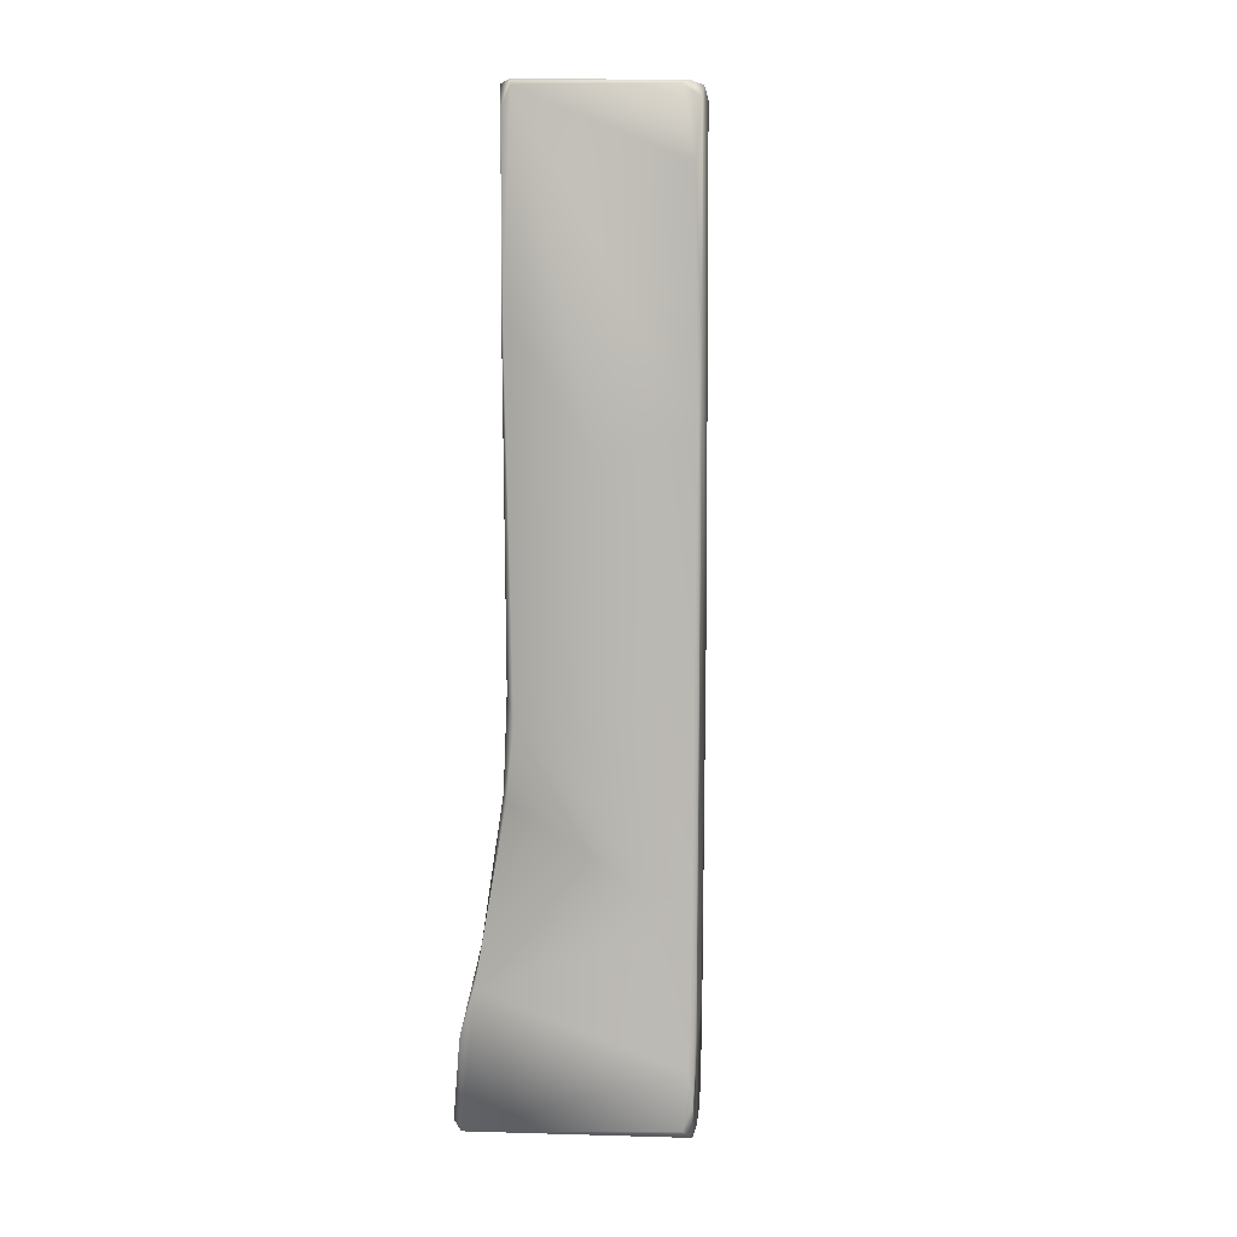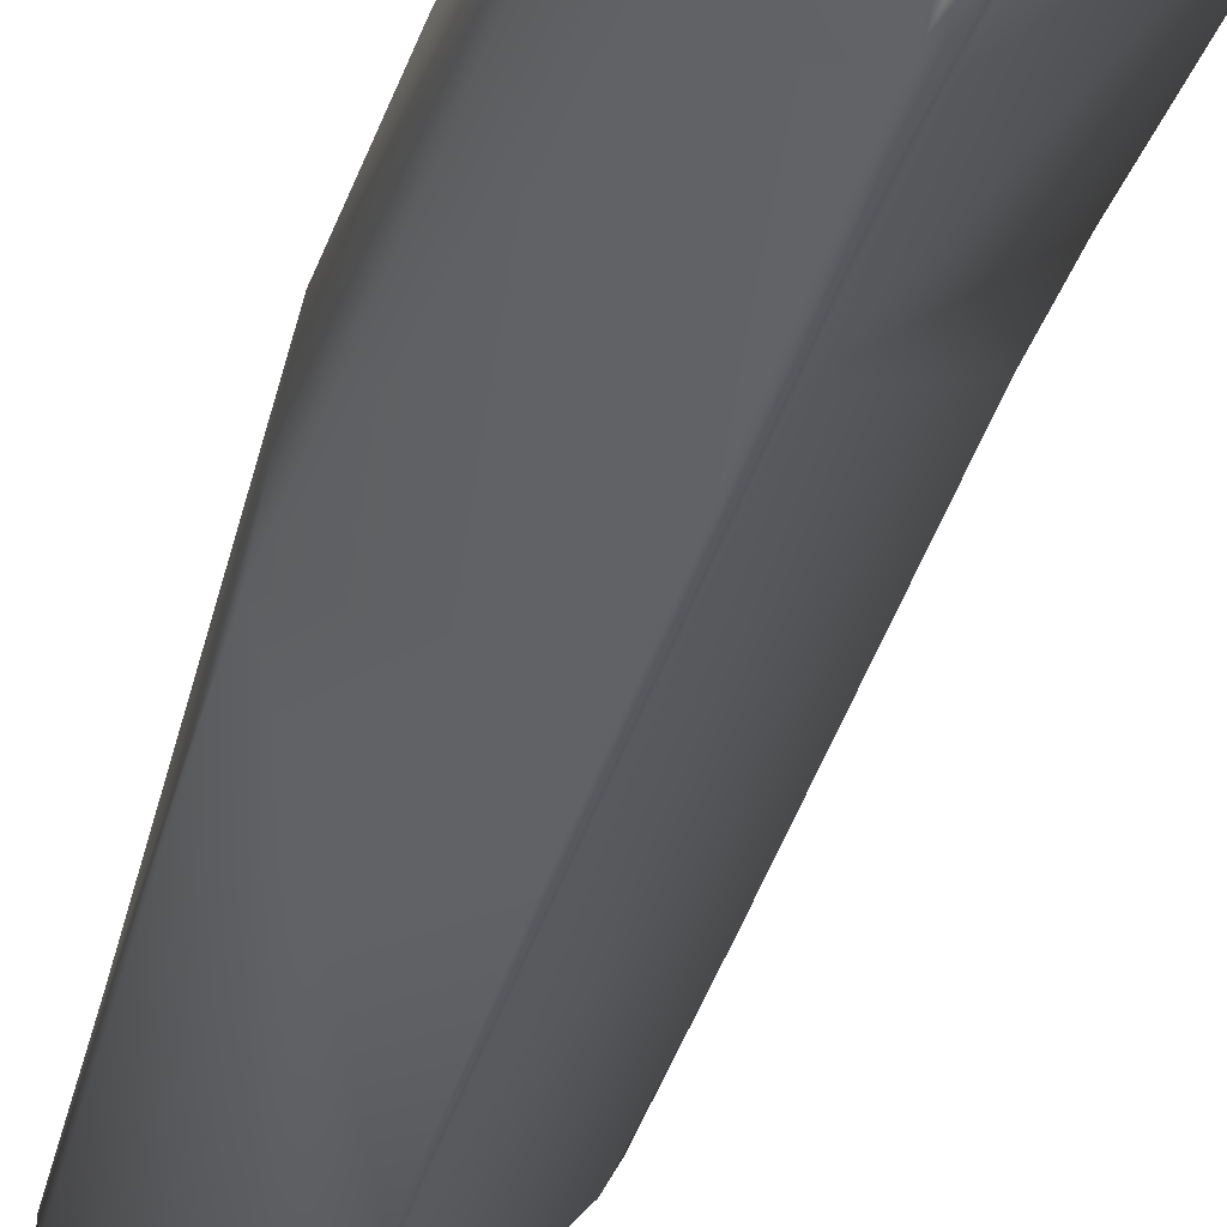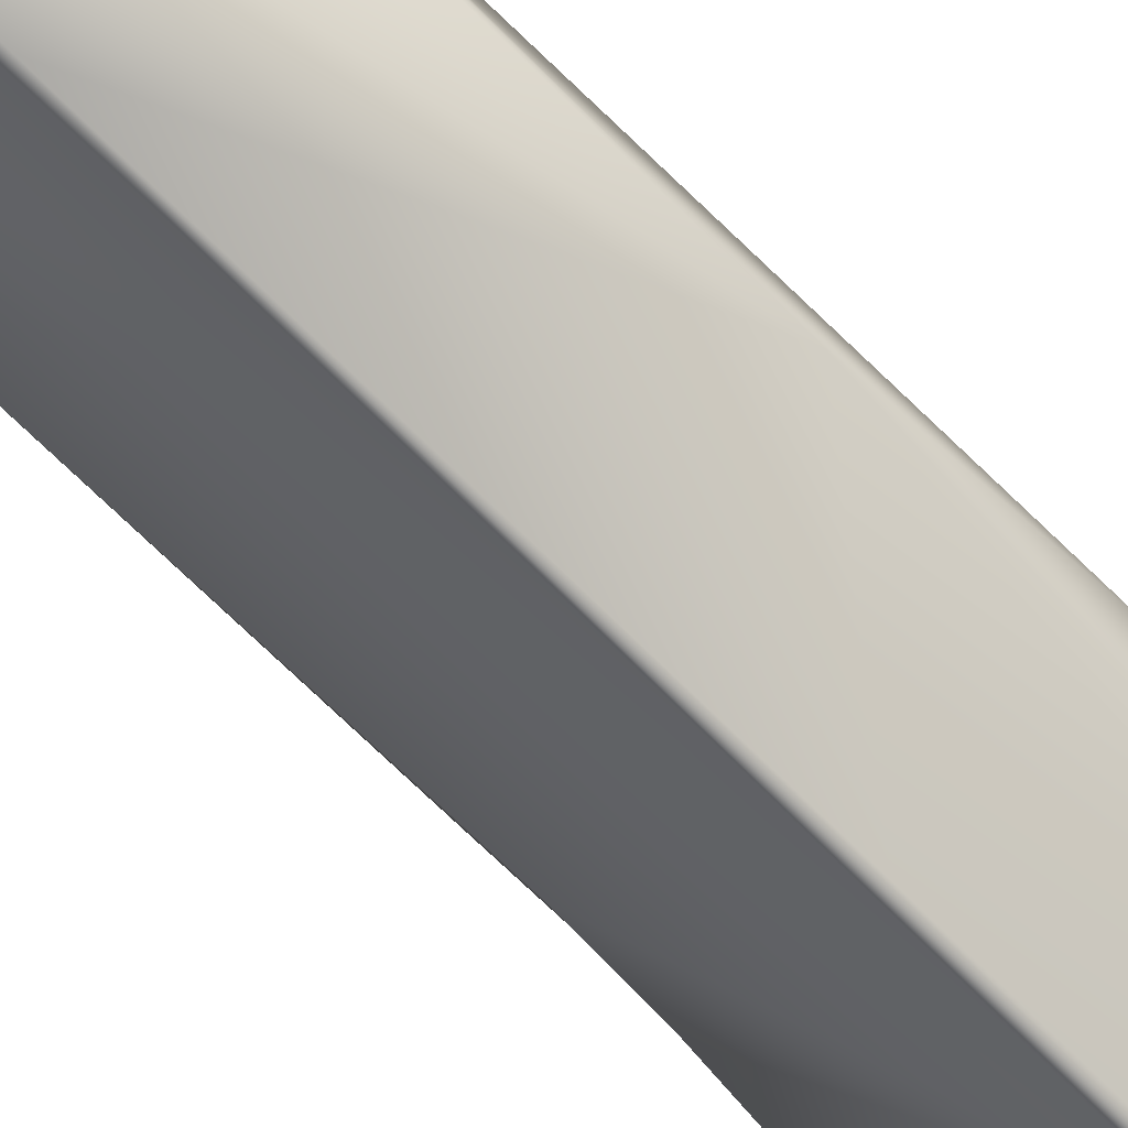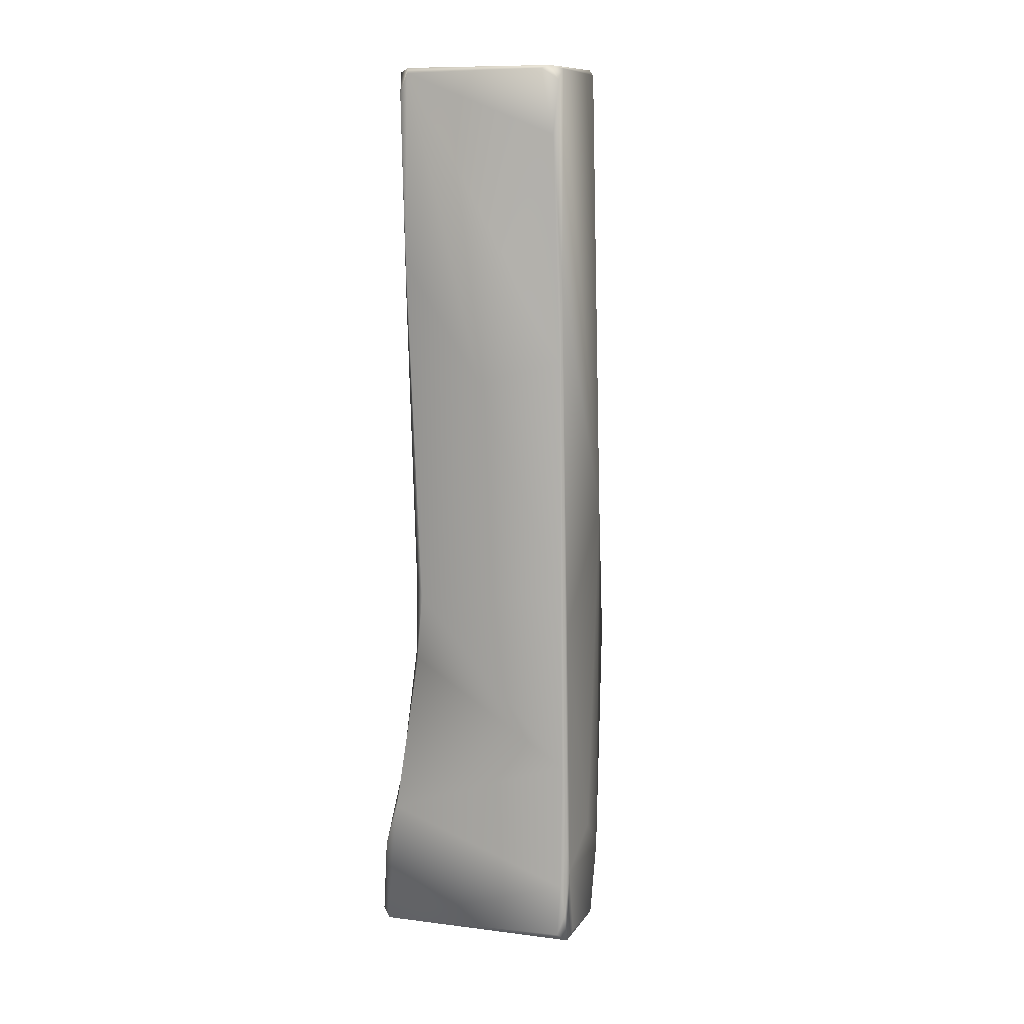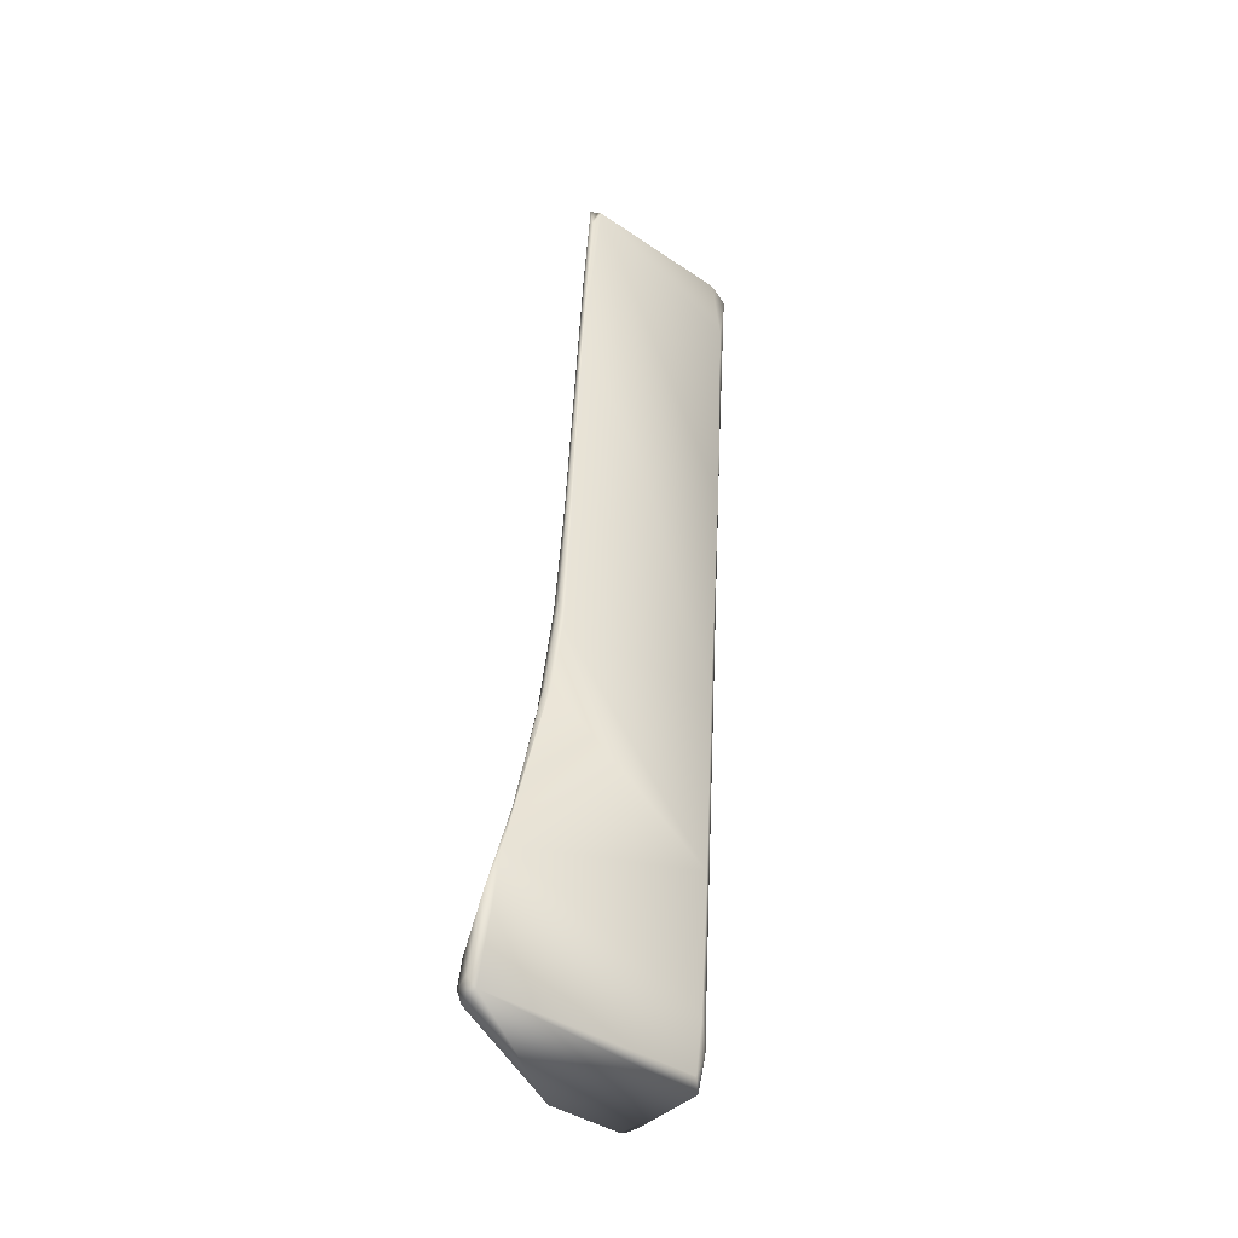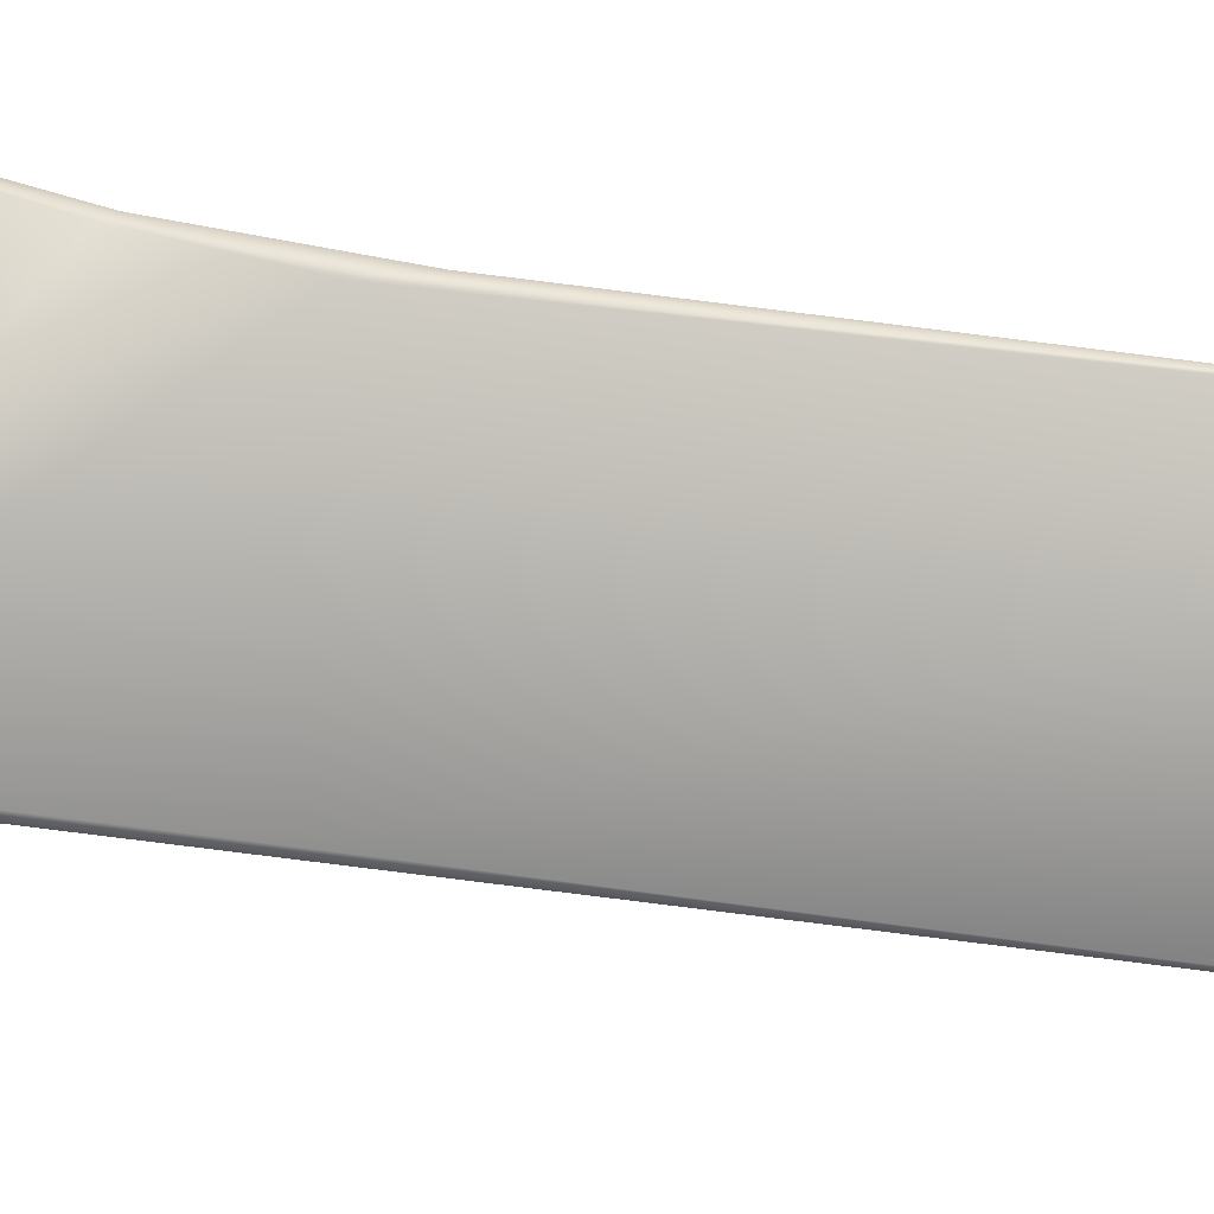
<metadata>
{"format":"obj","ext":"obj","renderer":"f3d","projection":"perspective","resolution":1024,"background":"white","views":[{"elev":3.8,"azim":137.2,"up":"+Y"},{"elev":-26.4,"azim":-14.9,"up":"+Z"},{"elev":-70.5,"azim":-138.7,"up":"+Z"},{"elev":7.0,"azim":152.4,"up":"+Y"},{"elev":-44.5,"azim":94.0,"up":"+Y"},{"elev":-32.4,"azim":78.7,"up":"+Z"}]}
</metadata>
<code>
o 483_GP_JGD124
v -3.321 -77.67 -13.41
v -4.413 -83.21 -12.23
v -4.457 -69.17 -13.11
v 19.06 -10.78 5.808
v 22.01 42.21 3.208
v 18.59 9.62 5.391
v 18.08 -82.73 17.03
v -0.2128 -82.28 10.69
v -5.565 -83.2 8.085
v 17 -81.4 17.18
v 18.39 -27.1 7.54
v 16.63 -11.57 6.862
v 19.48 82.42 2.085
v 16.25 49.94 3.742
v 22.08 63.69 2.774
v 0.01294 -70.8 10.99
v -4.546 -29.48 7.458
v -6.015 -17.9 6.271
v -7.405 -10.85 5.03
v 0.04063 84.06 -2.471
v 22.67 83.28 0.3727
v 4.1 82.66 -19.86
v -17.08 -68.67 -1.697
v -15.55 -81.76 -2.118
v -17.28 -68.7 0.01264
v 5.697 82.07 -19.6
v 21.62 -82.74 14.66
v -13.59 37.83 -2.848
v -10.76 81.76 -5.715
v -14.12 48.43 -4.3
v 11.28 83.55 1.445
v -11.12 -81.43 4.845
v -14.83 -82.33 -1.066
v -18.81 -48.79 1.272
v -16.04 -49.17 3.415
v -8.157 -75.06 7.568
v 7.669 14.7 5.907
v 23.45 82.52 1.592
v -11.61 -21.05 4.526
v -15.42 -36.45 3.569
v -5.032 -47.03 8.162
v -11.73 82.96 -7.981
v -12.54 77.04 -6.831
v 23.88 78.58 1.114
v 22.27 47.53 2.597
v 8.457 36.07 4.651
v 5.921 56.83 2.853
v -2.139 -20.76 -15.87
v -12.58 -62.57 -6.006
v -16.57 0.5964 -3.005
v -13.36 -15.84 3.211
v 9.281 -10.52 7.446
v 18.32 -16.14 5.054
v 11.7 25.68 -6.728
v -0.5241 -14.28 -16.26
v 1.25 29.55 -18.79
v 20.82 -59.14 12.17
v -2.378 -71.87 -13.18
v 3.794 70.38 -20.58
v 23.18 82.23 -0.3433
v 8.18 -65.06 12.95
v 14.07 -44.46 11.08
v 0.3695 -43.37 9.439
v 20.47 -77.29 16.9
v 18 -67.96 14.89
v 19.83 -81.6 17.44
v -1.336 -1.822 6.381
v 4.655 -24.99 8.338
v 4.622 22.5 5.207
v 14.1 72.33 2.487
v 3.669 83.03 0.9676
v -19.1 -24.77 -0.03627
v -18.14 -16.25 0.3119
v -16.01 13.73 -2.017
v 0.6428 28.09 4.216
v -18.16 -27.19 1.457
v -14.31 6.279 0.086
v -3.365 -63.34 -14.06
v 1.163 43.87 -19.5
v 3.201 80.03 -21.55
v 11.01 83.01 1.833
v 5.479 -73.1 12.82
v 15.7 -76.26 16.66
v -6.277 -59.9 8.377
v 13.02 -37.22 10.12
v -14.71 -81.7 -3.573
v 16.25 34.39 4.645
v 16.48 -57.98 13.06
v 18.53 -28.28 6.694
v -1.828 -47.72 -14.57
v 1.574 82.12 -20.3
v -10.67 83.78 -8.466
v -2.584 32.42 2.849
v -5.22 -0.5733 5.136
v -0.4129 63.75 1.102
v -4.845 48.48 0.7598
v -6.234 -81.85 -11.3
v 22.08 -80.96 15.99
v -6.853 60.6 -1.581
v -9.526 49.62 -1.517
v -2.617 83.79 -1.501
v -3.559 82.86 -1.419
v 22.21 -67.29 14.28
v -10.13 34.19 -0.6152
v 15.23 -29.56 8.918
v 19.88 -51.83 11.34
v -5.067 58.43 -0.2243
v -2.191 -81.72 -12.15
f 1 2 3
f 4 5 6
f 7 8 9
f 8 7 10
f 11 4 12
f 13 14 15
f 16 8 10
f 17 18 19
f 20 21 22
f 23 24 25
f 26 22 21
f 2 27 9
f 28 29 30
f 21 31 13
f 9 32 33
f 7 9 27
f 34 32 35
f 2 9 33
f 36 35 32
f 12 6 37
f 38 13 15
f 39 40 41
f 42 43 29
f 44 5 45
f 46 14 47
f 48 49 50
f 51 39 19
f 52 12 37
f 11 53 4
f 54 55 56
f 57 27 58
f 42 50 43
f 44 21 38
f 59 60 56
f 61 62 63
f 64 65 66
f 67 68 69
f 50 30 43
f 59 26 60
f 39 17 19
f 47 70 71
f 72 73 74
f 75 69 47
f 34 35 76
f 73 51 77
f 78 3 48
f 79 80 59
f 70 81 71
f 39 76 40
f 56 60 54
f 82 16 10
f 5 4 53
f 83 82 10
f 35 36 84
f 26 21 60
f 63 62 85
f 65 61 83
f 68 67 63
f 3 86 23
f 87 46 37
f 65 64 88
f 70 47 14
f 34 76 72
f 44 45 60
f 68 52 37
f 53 89 90
f 25 33 32
f 81 13 31
f 19 18 67
f 74 30 72
f 34 25 32
f 91 42 92
f 50 91 79
f 93 94 75
f 29 43 30
f 53 45 5
f 77 51 94
f 95 96 93
f 2 86 97
f 79 56 55
f 70 14 13
f 98 66 27
f 90 89 57
f 8 16 36
f 99 100 96
f 11 89 53
f 49 48 3
f 47 69 46
f 101 20 92
f 38 21 13
f 39 41 17
f 24 33 25
f 30 77 28
f 75 95 93
f 29 99 102
f 8 36 9
f 103 27 57
f 6 87 37
f 38 5 44
f 93 104 94
f 57 58 90
f 21 20 31
f 105 52 85
f 80 26 59
f 102 101 29
f 34 23 25
f 72 50 23
f 29 101 92
f 22 80 91
f 60 45 54
f 11 106 89
f 66 7 27
f 72 76 73
f 78 58 1
f 66 10 7
f 48 79 78
f 69 37 46
f 6 15 87
f 67 94 19
f 82 83 61
f 71 31 101
f 38 15 5
f 101 102 71
f 71 102 95
f 80 22 26
f 49 3 23
f 90 78 79
f 27 103 98
f 67 75 94
f 35 40 76
f 28 96 100
f 51 73 76
f 107 99 96
f 41 63 17
f 97 86 3
f 77 30 74
f 108 27 2
f 95 102 107
f 45 53 54
f 16 84 36
f 55 90 79
f 82 41 16
f 27 108 58
f 69 75 67
f 92 42 29
f 60 21 44
f 54 53 55
f 40 35 84
f 19 94 51
f 68 63 85
f 79 91 80
f 64 103 106
f 83 10 66
f 5 15 6
f 49 23 50
f 62 105 85
f 20 22 92
f 78 90 58
f 105 11 12
f 95 107 96
f 105 62 106
f 82 61 41
f 88 106 62
f 87 14 46
f 18 63 67
f 9 36 32
f 3 2 97
f 11 105 106
f 75 47 95
f 100 29 28
f 50 42 91
f 96 104 93
f 83 66 65
f 99 29 100
f 39 51 76
f 52 68 85
f 104 96 28
f 105 12 52
f 48 50 79
f 56 79 59
f 24 23 86
f 3 78 1
f 41 61 63
f 106 57 89
f 87 15 14
f 98 103 64
f 68 37 69
f 108 1 58
f 99 107 102
f 91 92 22
f 61 65 88
f 106 103 57
f 77 104 28
f 31 20 101
f 95 47 71
f 74 73 77
f 84 16 41
f 1 108 2
f 17 63 18
f 70 13 81
f 62 61 88
f 72 23 34
f 24 2 33
f 88 64 106
f 31 71 81
f 50 72 30
f 94 104 77
f 84 41 40
f 24 86 2
f 53 90 55
f 64 66 98
f 4 6 12

</code>
